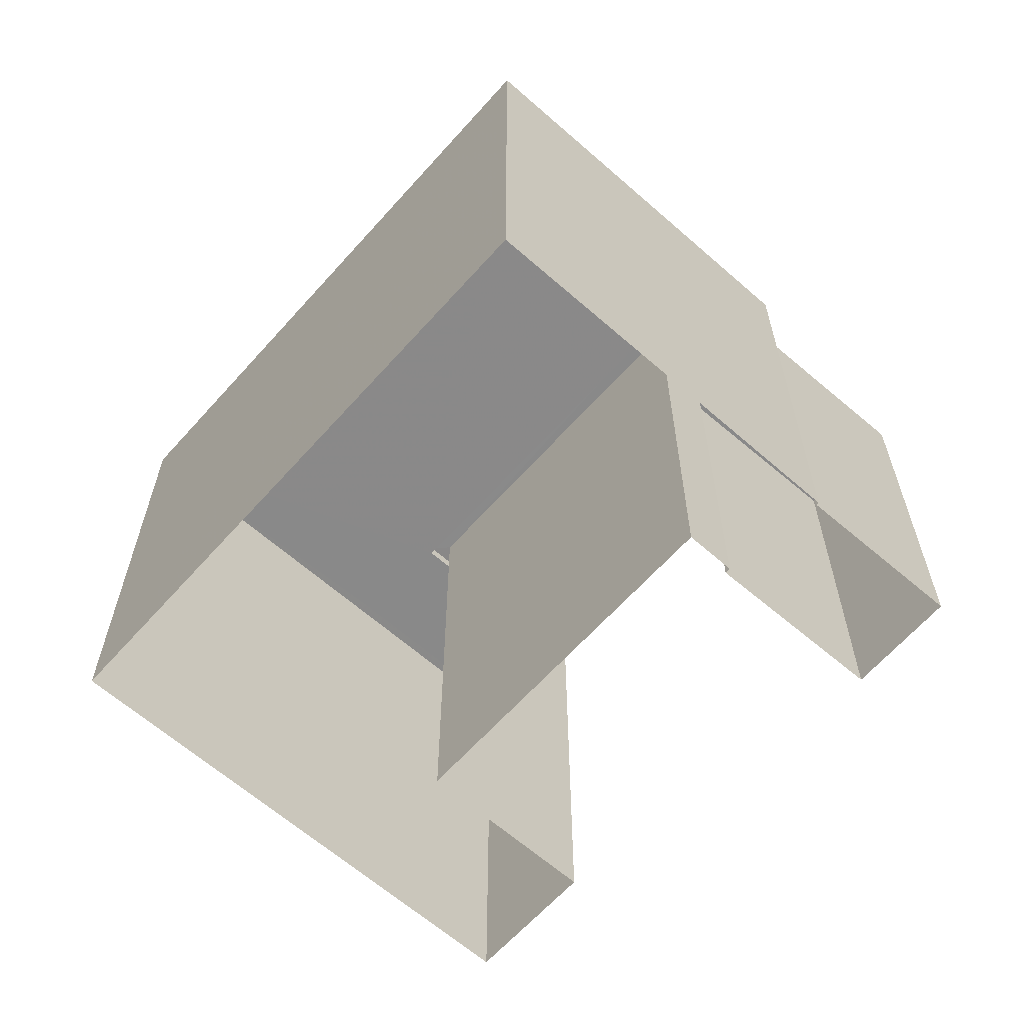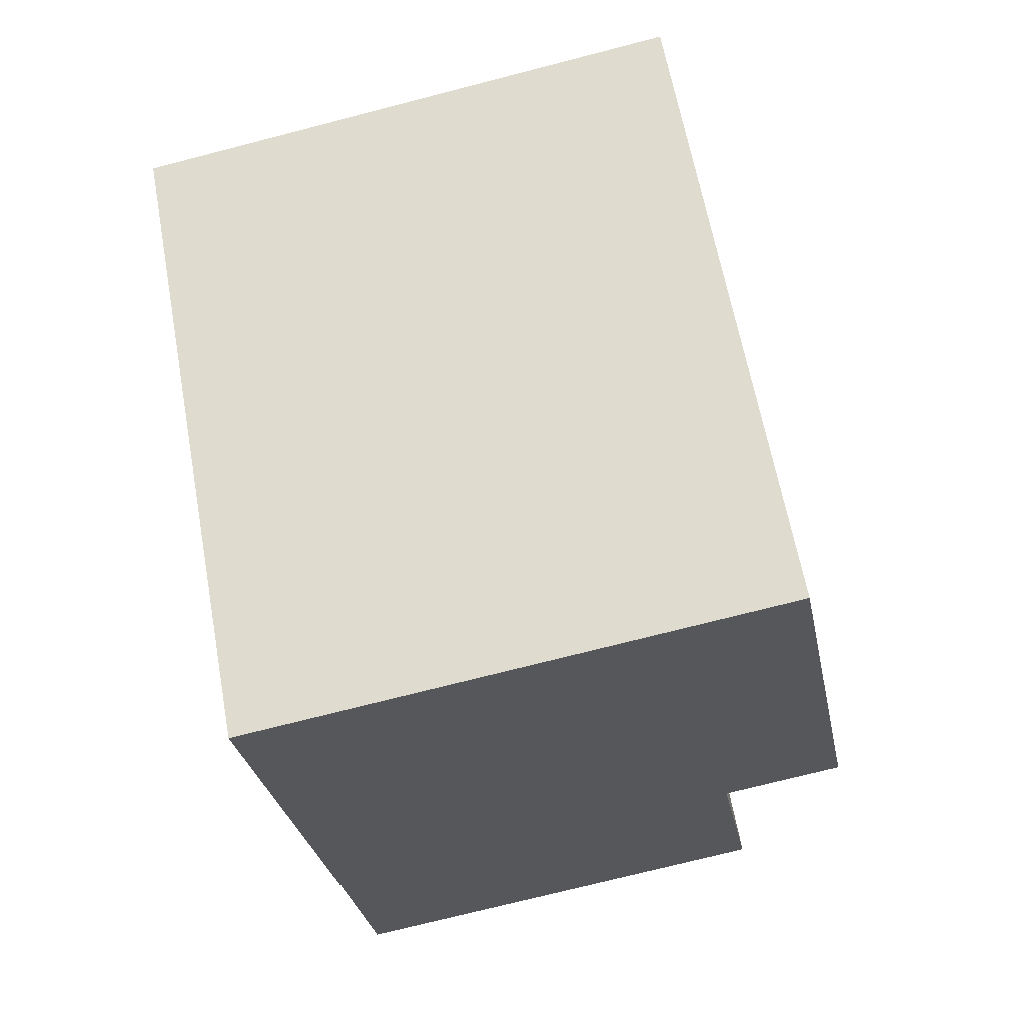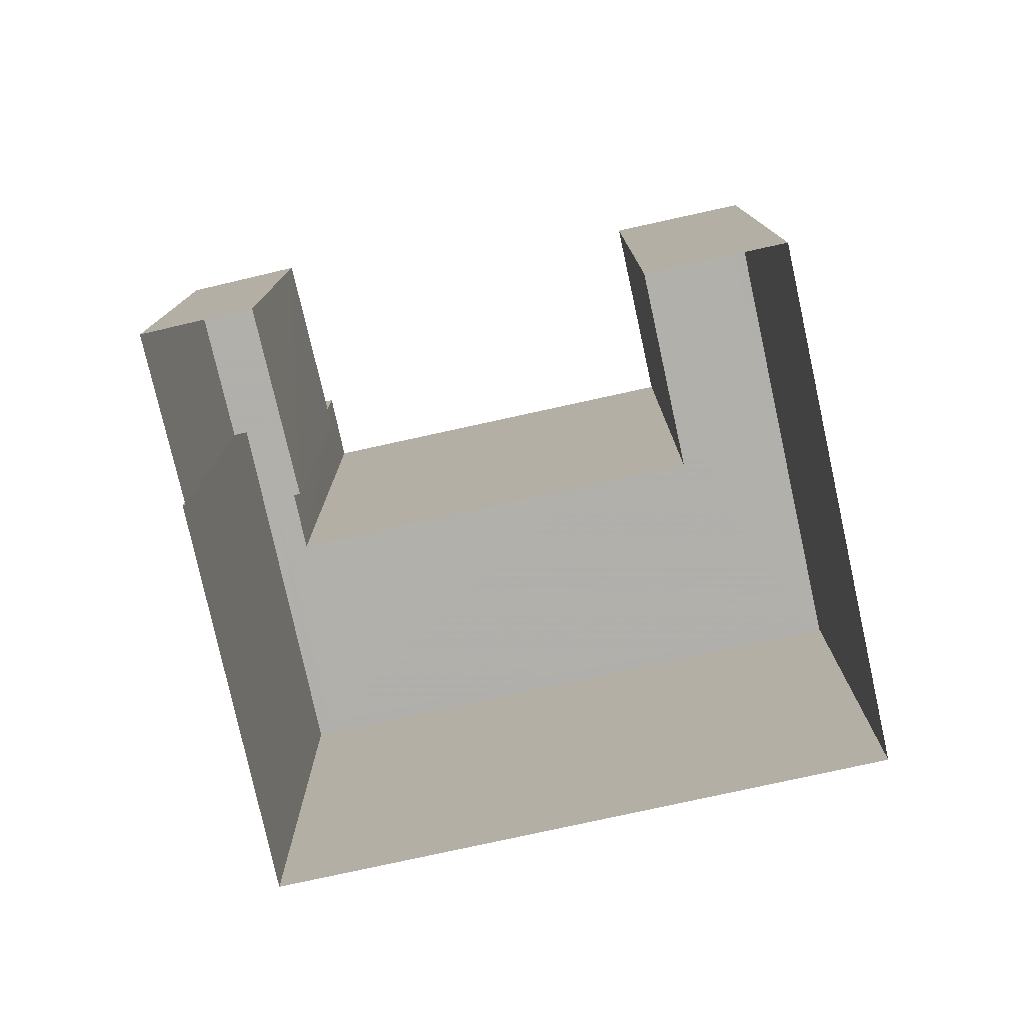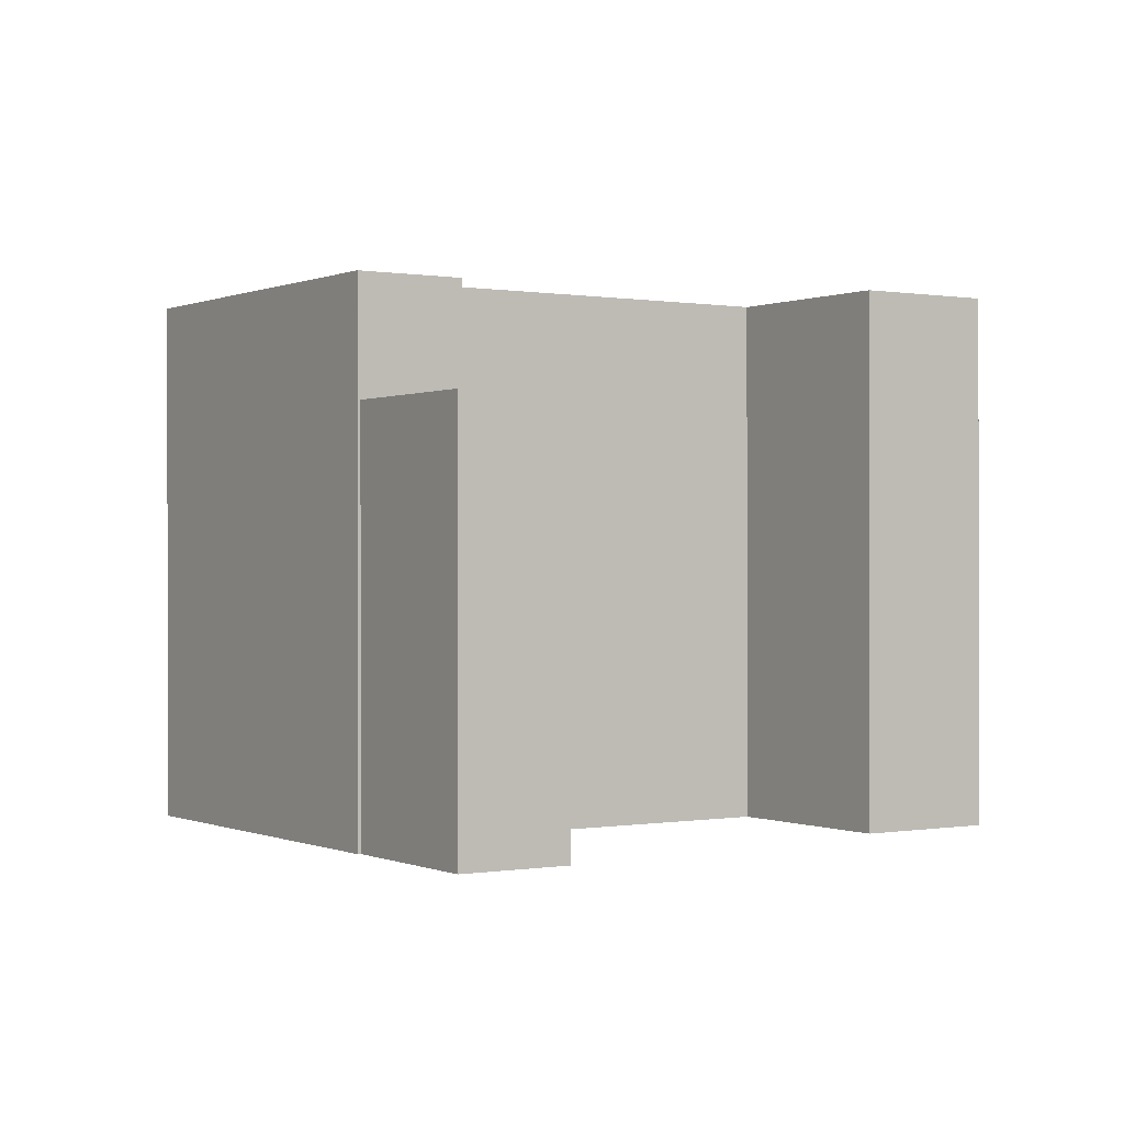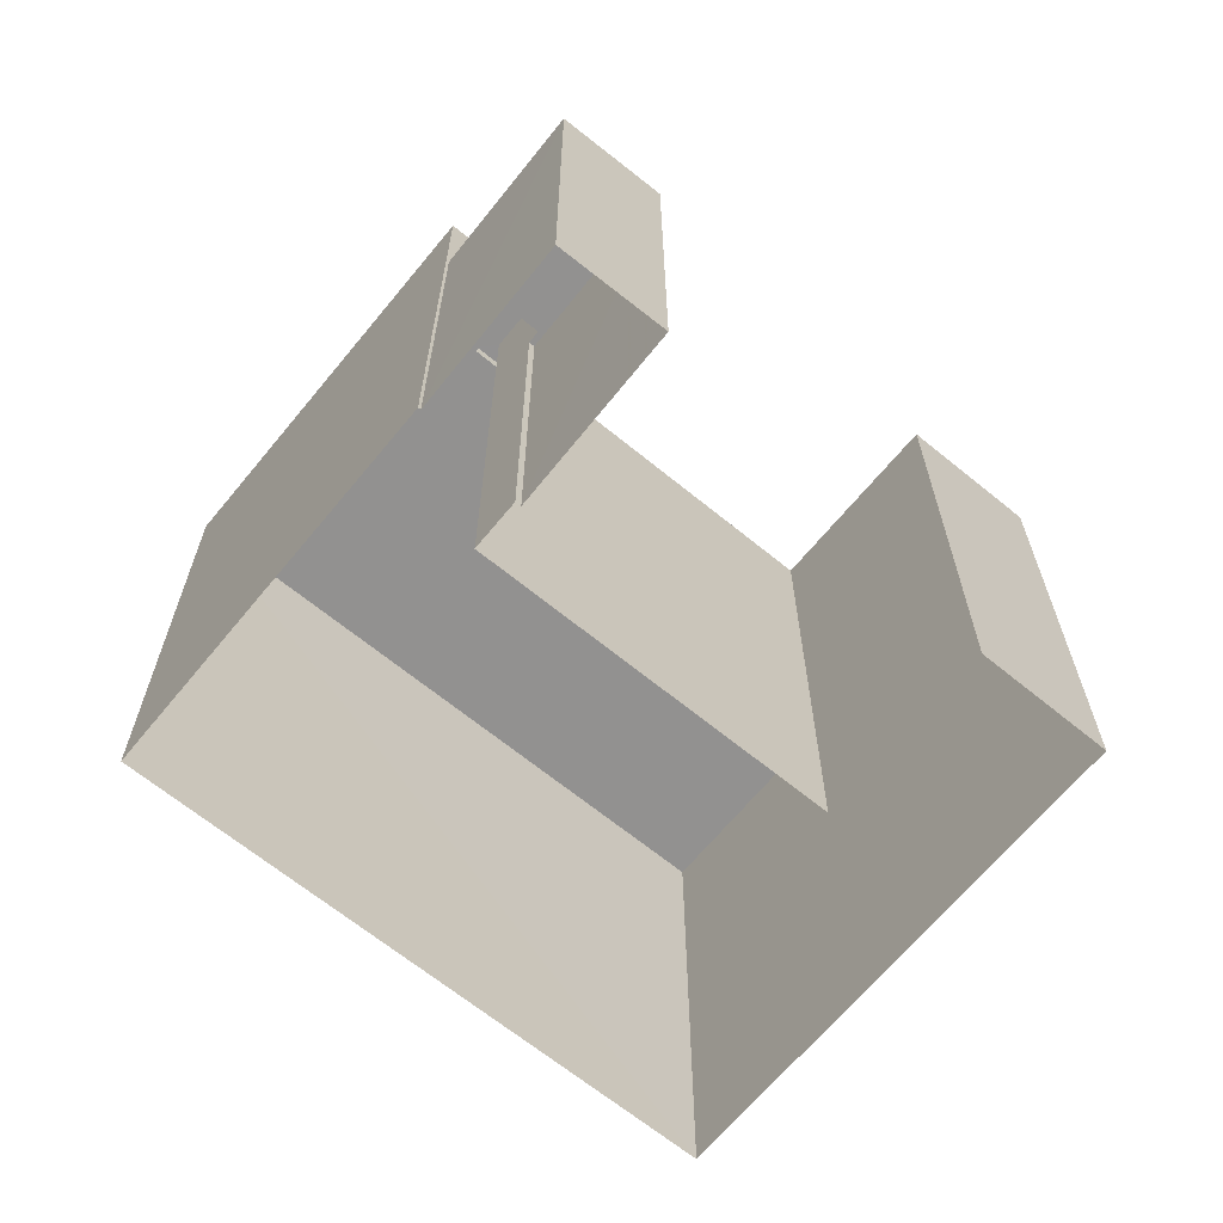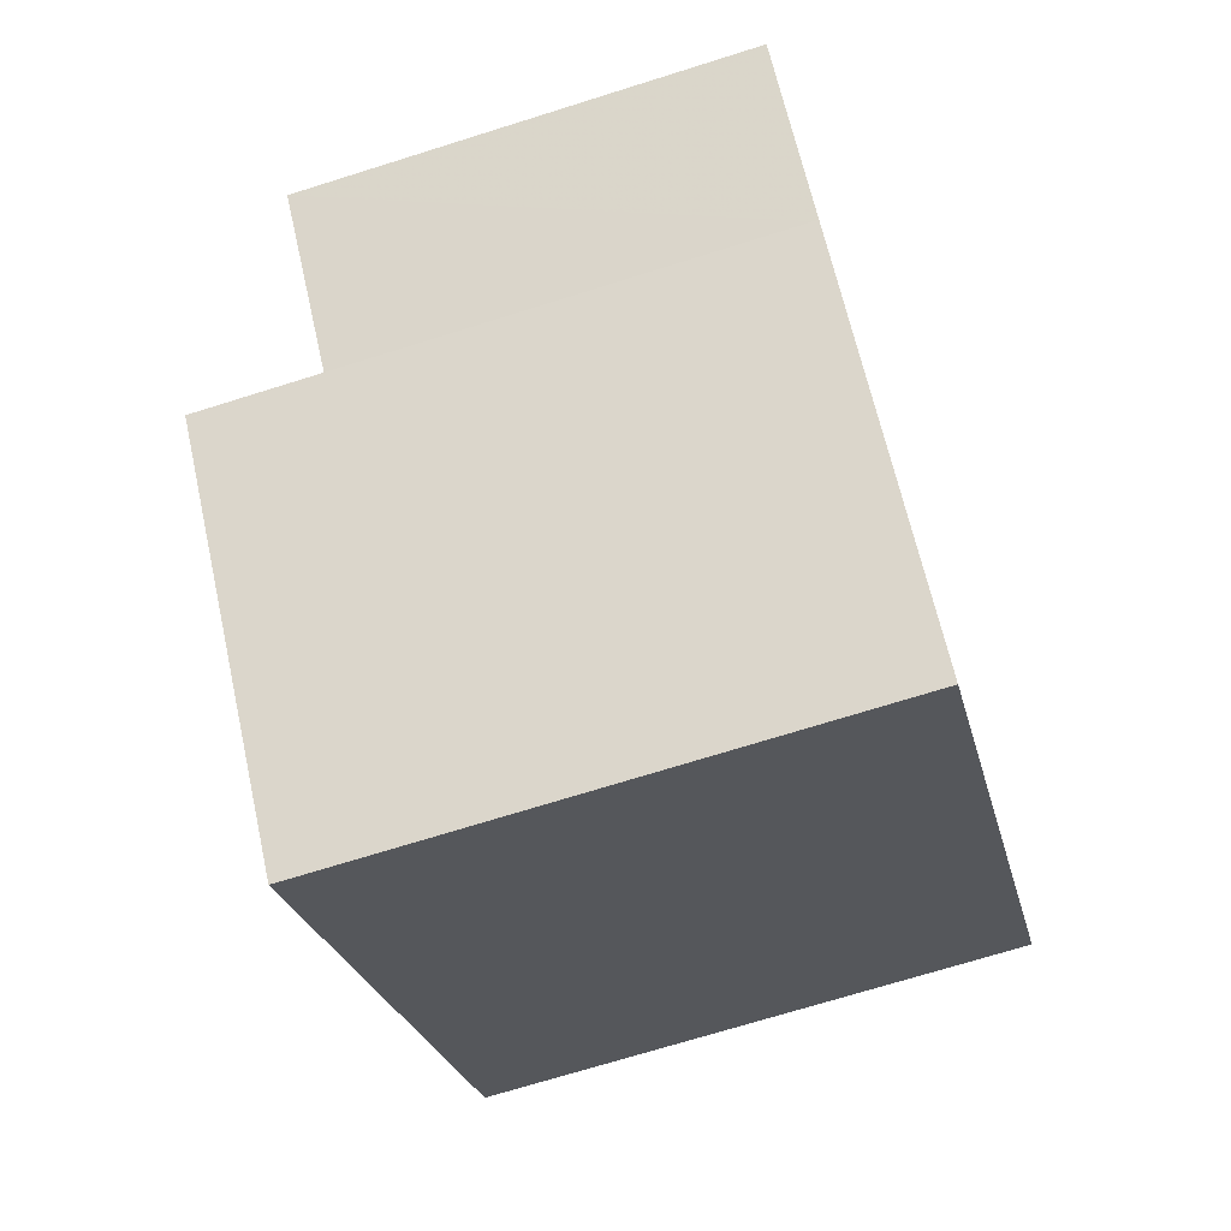
<metadata>
{"format":"obj","ext":"obj","renderer":"f3d","projection":"perspective","resolution":1024,"background":"white","views":[{"elev":-63.3,"azim":3.0,"up":"+Z"},{"elev":-72.8,"azim":-75.5,"up":"+Y"},{"elev":-78.4,"azim":147.0,"up":"+Z"},{"elev":0.0,"azim":101.2,"up":"+Z"},{"elev":-66.1,"azim":95.2,"up":"+Z"},{"elev":-70.5,"azim":107.5,"up":"+Y"}]}
</metadata>
<code>
v -8920 -3.659e+04 9.428
v -8913 -3.658e+04 9.425
v -8913 -3.658e+04 9.424
v -8911 -3.66e+04 9.42
v -8905 -3.659e+04 9.418
v -8903 -3.659e+04 9.417
v -8906 -3.659e+04 9.418
v -8911 -3.658e+04 9.423
v -8906 -3.659e+04 9.418
v -8908 -3.659e+04 9.419
v -8907 -3.659e+04 9.419
v -8907 -3.659e+04 9.419
v -8907 -3.659e+04 17.22
v -8907 -3.659e+04 17.22
v -8905 -3.659e+04 17.22
v -8903 -3.659e+04 17.22
v -8907 -3.659e+04 17.22
v -8906 -3.659e+04 17.22
v -8919 -3.659e+04 19.45
v -8920 -3.659e+04 19.45
v -8911 -3.66e+04 19.44
v -8913 -3.658e+04 19.45
v -8914 -3.658e+04 19.45
v -8908 -3.659e+04 19.44
v -8911 -3.66e+04 19.44
v -8906 -3.659e+04 19.44
v -8906 -3.659e+04 19.44
v -8907 -3.659e+04 19.44
v -8908 -3.659e+04 19.44
v -8907 -3.659e+04 19.44
v -8919 -3.659e+04 19.2
v -8914 -3.658e+04 19.2
v -8913 -3.658e+04 19.2
v -8911 -3.658e+04 19.2
v -8911 -3.66e+04 19.19
v -8908 -3.659e+04 19.19
v -8906 -3.659e+04 19.19
v -8907 -3.659e+04 19.19
v -8913 -3.658e+04 19.45
v -8913 -3.658e+04 19.45
v -8911 -3.658e+04 19.45
v -8911 -3.658e+04 19.45
f 1 2 3
f 4 1 3
f 5 6 7
f 2 8 3
f 9 4 10
f 11 5 12
f 7 9 10
f 10 4 3
f 12 7 10
f 12 5 7
f 13 14 15
f 15 14 16
f 13 17 14
f 16 14 18
f 19 20 21
f 22 23 24
f 20 25 21
f 26 25 27
f 28 29 30
f 29 22 24
f 28 26 27
f 21 25 26
f 28 30 26
f 29 24 30
f 31 32 33
f 33 32 34
f 31 35 32
f 36 35 37
f 36 37 38
f 32 35 36
f 20 19 39
f 39 40 20
f 40 39 41
f 22 42 23
f 41 42 22
f 39 42 41
f 16 6 5
f 15 16 5
f 7 6 16
f 18 7 16
f 17 13 11
f 12 17 11
f 11 15 5
f 11 13 15
f 28 17 29
f 29 17 10
f 28 14 17
f 10 17 12
f 40 2 1
f 20 40 1
f 41 8 2
f 40 41 2
f 41 3 8
f 41 22 3
f 29 10 3
f 22 29 3
f 14 28 18
f 7 18 9
f 9 18 27
f 18 28 27
f 27 25 4
f 9 27 4
f 25 1 4
f 25 20 1
f 21 35 31
f 19 21 31
f 39 31 33
f 39 19 31
f 42 33 34
f 42 39 33
f 42 34 32
f 23 42 32
f 24 32 36
f 24 23 32
f 30 36 38
f 30 24 36
f 26 38 37
f 26 30 38
f 26 37 35
f 21 26 35

</code>
